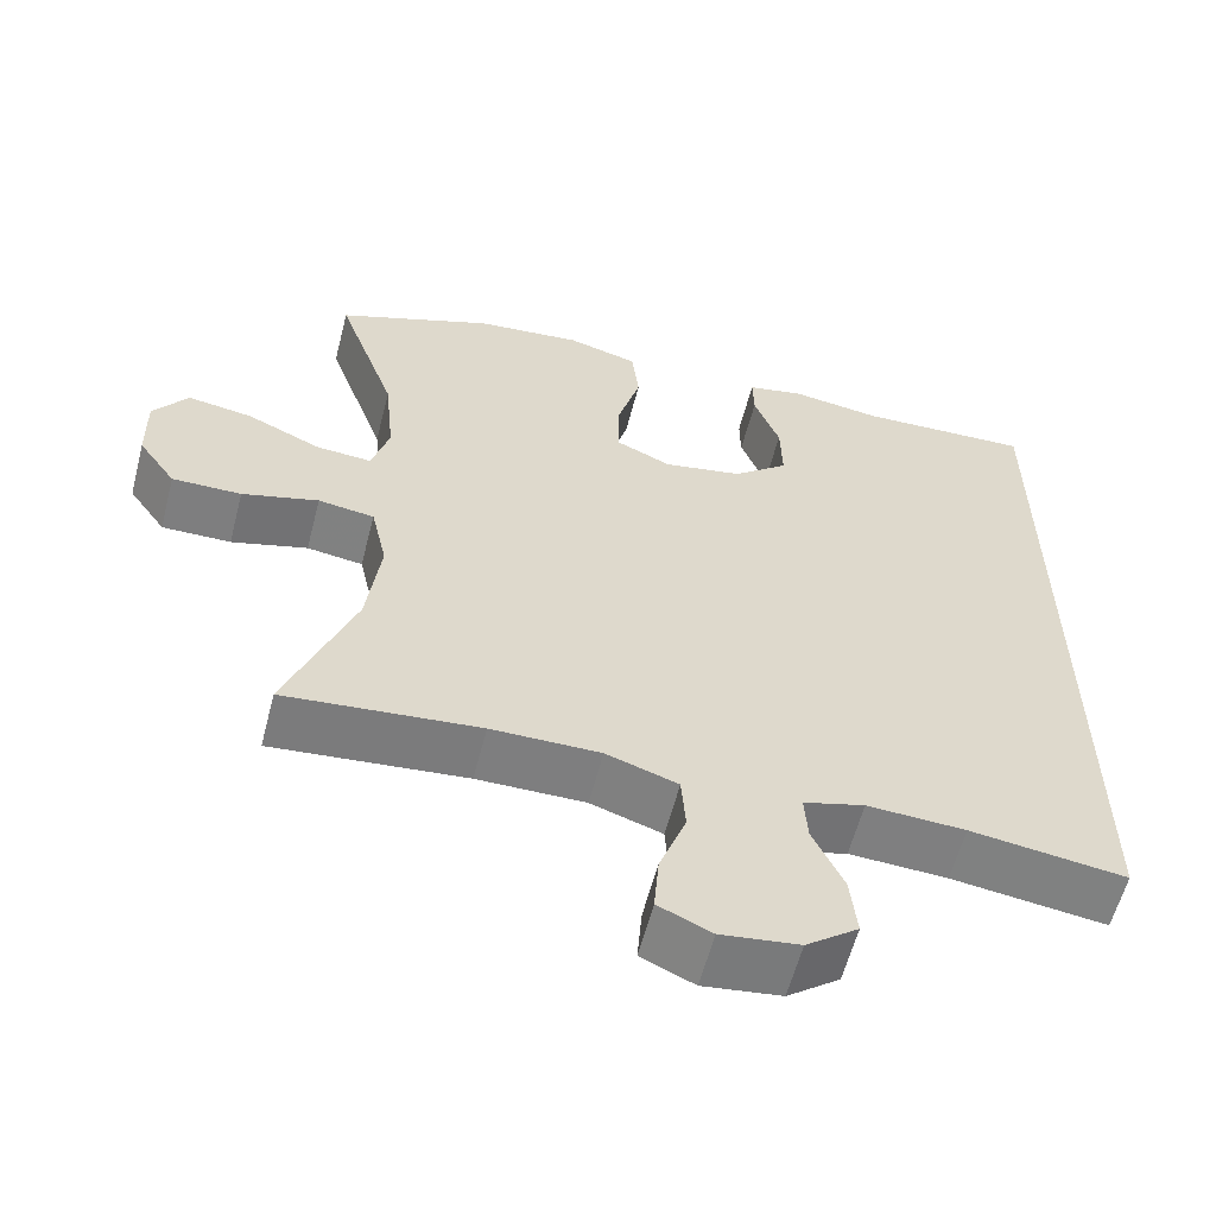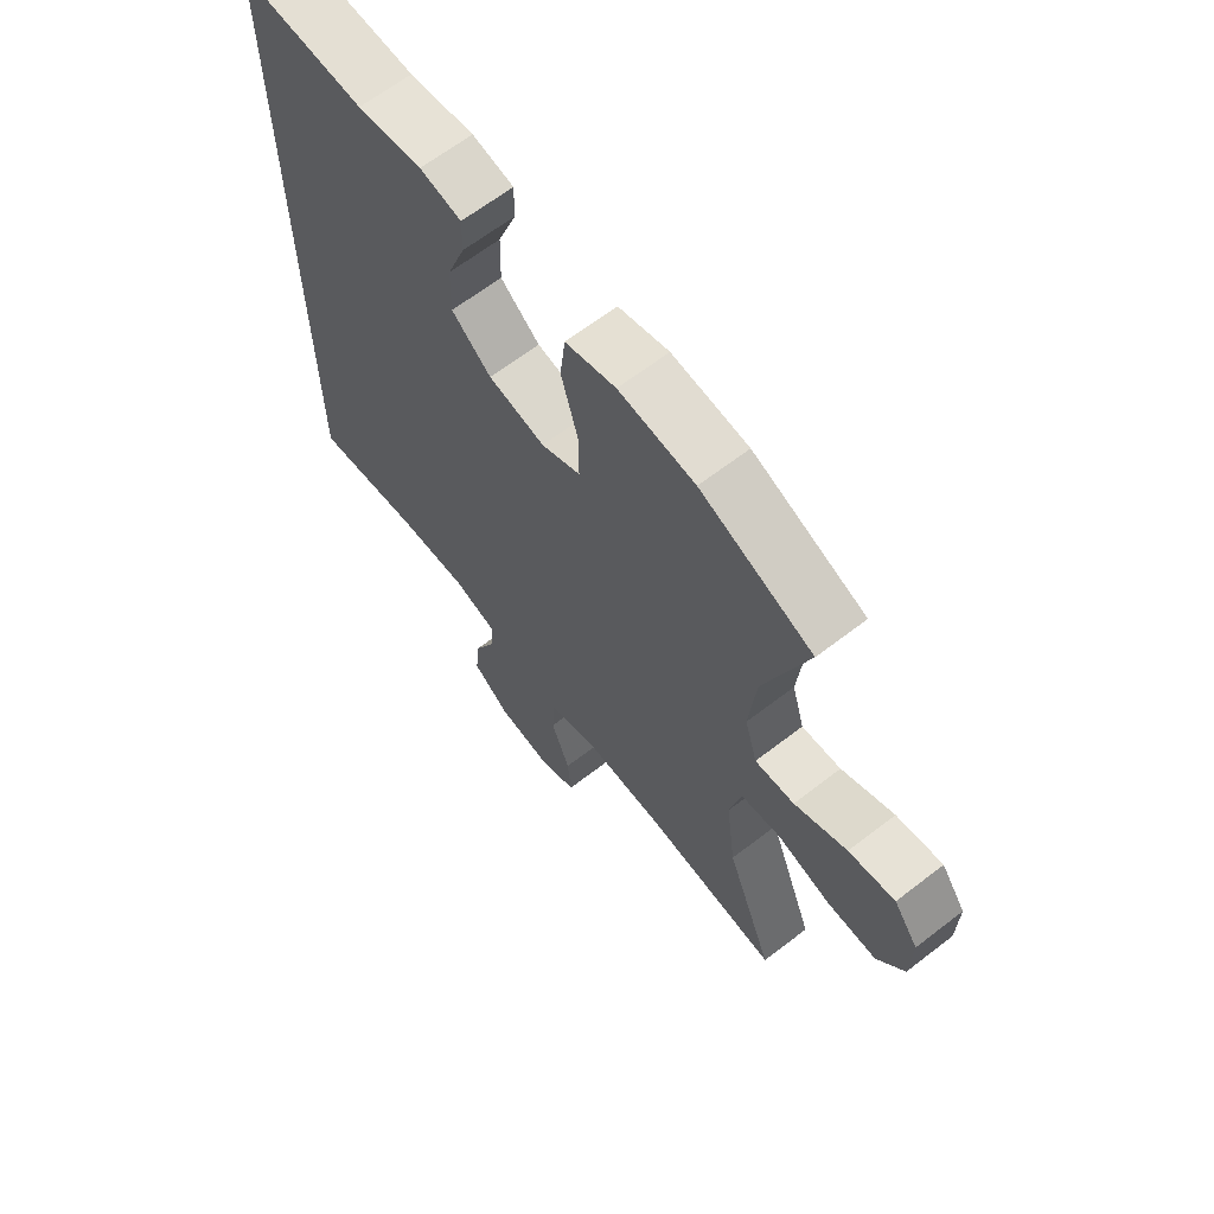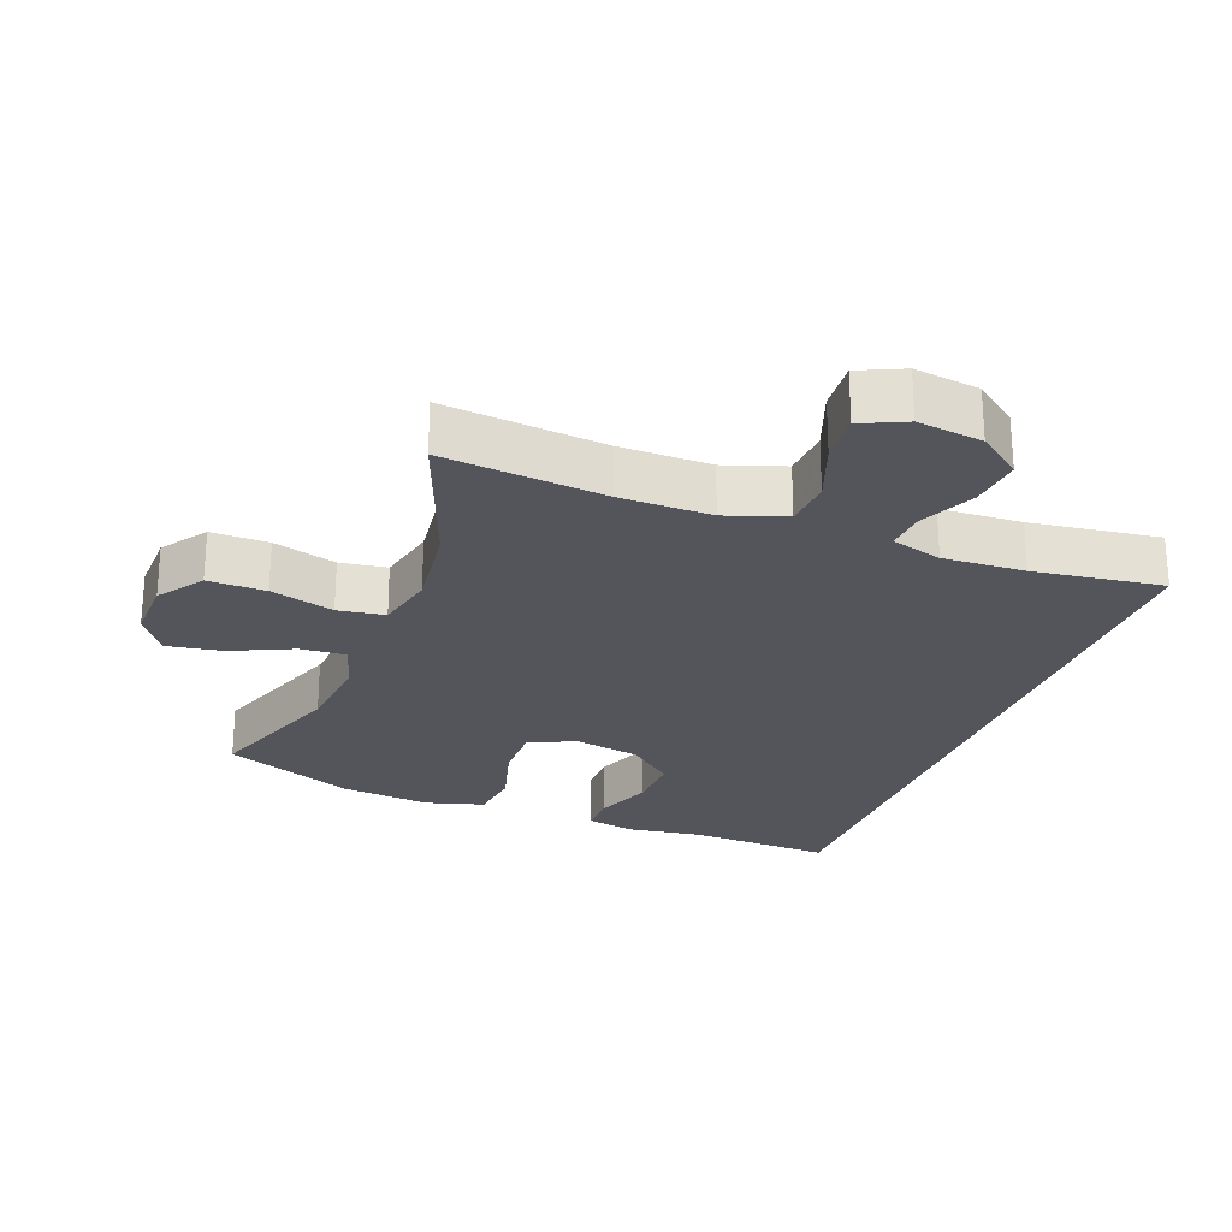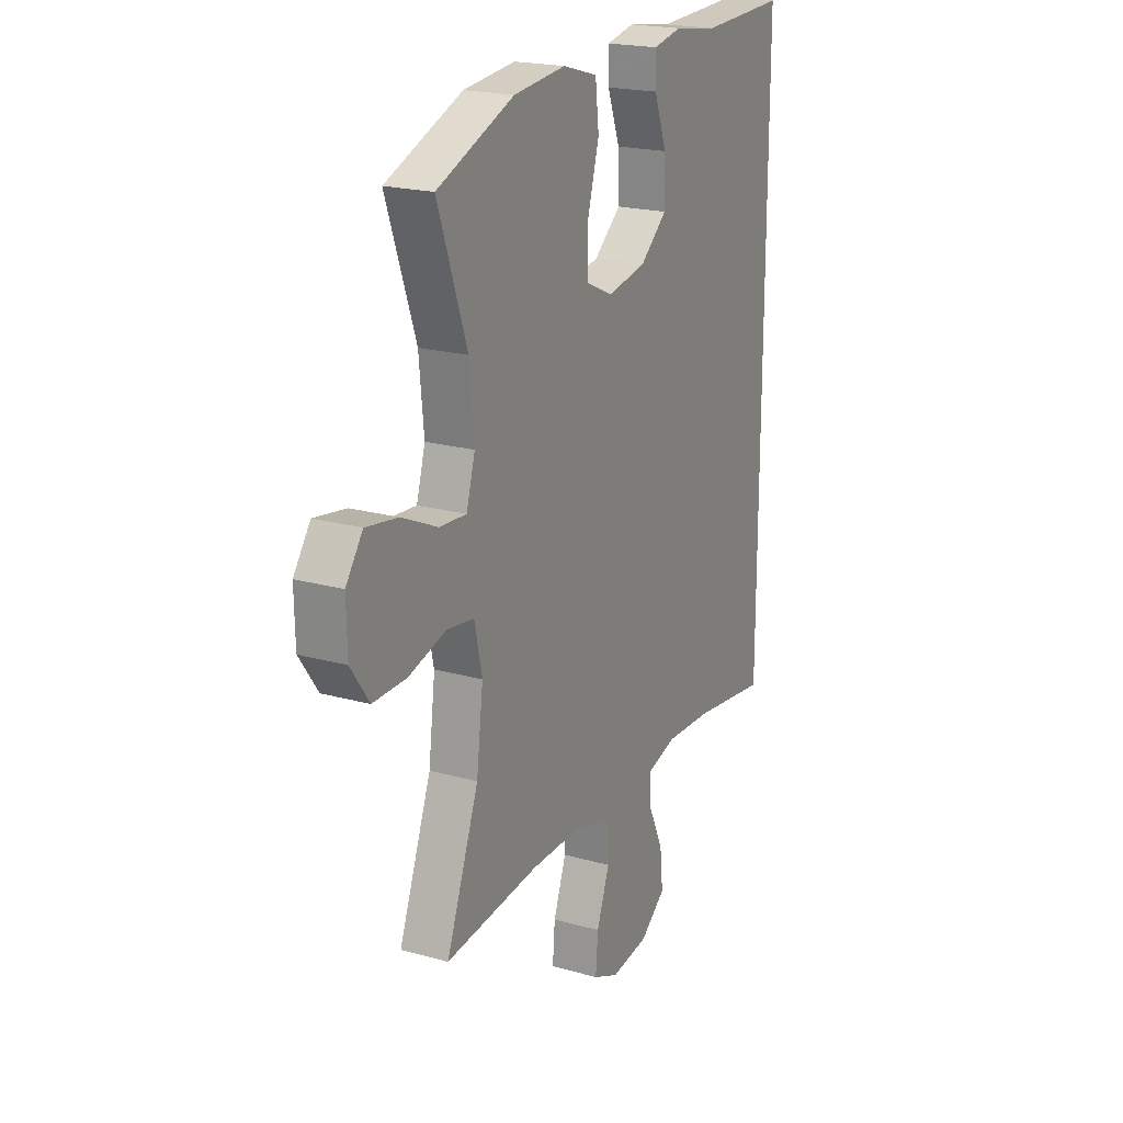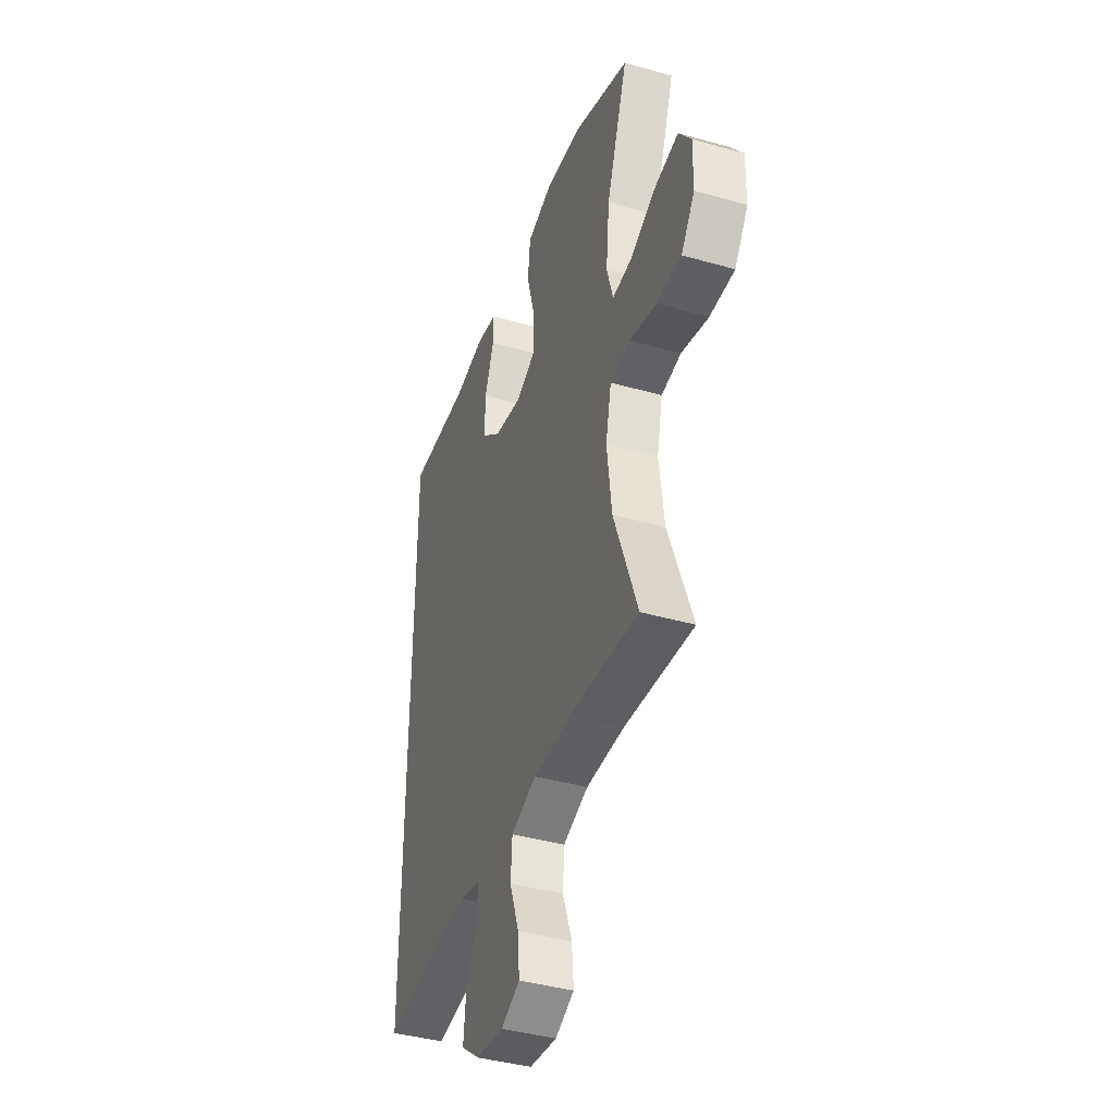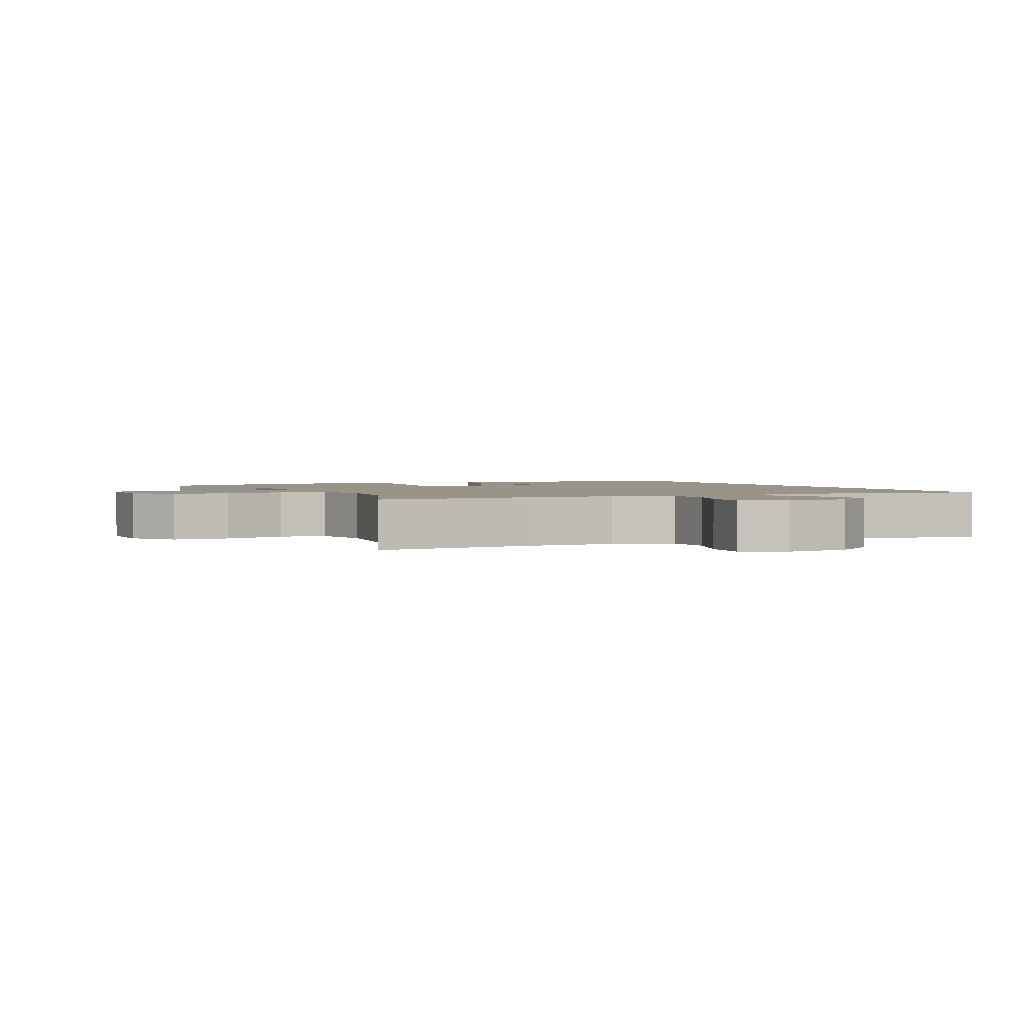
<metadata>
{"format":"obj","ext":"obj","renderer":"f3d","projection":"perspective","resolution":1024,"background":"white","views":[{"elev":-59.5,"azim":165.5,"up":"+Z"},{"elev":65.1,"azim":52.2,"up":"+Z"},{"elev":-25.0,"azim":159.3,"up":"+Y"},{"elev":20.6,"azim":116.9,"up":"+Z"},{"elev":-40.8,"azim":70.9,"up":"+Z"},{"elev":1.9,"azim":155.6,"up":"+Y"}]}
</metadata>
<code>
v 0.5 0.07 -0.5
v 0.259 0.07 -0.476
v 0.124 0.07 -0.475
v 0.035 0.07 -0.505
v 0.03 0.07 -0.577
v 0.063 0.07 -0.667
v 0.069 0.07 -0.741
v 0.003 0.07 -0.771
v -0.094 0.07 -0.758
v -0.159 0.07 -0.708
v -0.151 0.07 -0.63
v -0.113 0.07 -0.548
v -0.109 0.07 -0.488
v -0.185 0.07 -0.466
v -0.307 0.07 -0.472
v -0.5 0.07 -0.498
v -0.5 0.07 0.584
v -0.283 0.07 0.575
v -0.17 0.07 0.591
v -0.098 0.07 0.576
v -0.099 0.07 0.517
v -0.131 0.07 0.431
v -0.133 0.07 0.347
v -0.064 0.07 0.289
v 0.035 0.07 0.27
v 0.104 0.07 0.302
v 0.103 0.07 0.386
v 0.074 0.07 0.489
v 0.083 0.07 0.568
v 0.171 0.07 0.593
v 0.304 0.07 0.579
v 0.5 0.07 0.5
v 0.425 0.07 0.287
v 0.413 0.07 0.164
v 0.435 0.07 0.088
v 0.504 0.07 0.093
v 0.596 0.07 0.135
v 0.677 0.07 0.148
v 0.72 0.07 0.088
v 0.718 0.07 -0.006
v 0.671 0.07 -0.073
v 0.585 0.07 -0.072
v 0.49 0.07 -0.045
v 0.42 0.07 -0.055
v 0.4 0.07 -0.145
v 0.417 0.07 -0.28
v 0.5 0 -0.5
v 0.259 0 -0.476
v 0.124 0 -0.475
v 0.035 0 -0.505
v 0.03 0 -0.577
v 0.063 0 -0.667
v 0.069 0 -0.741
v 0.003 0 -0.771
v -0.094 0 -0.758
v -0.159 0 -0.708
v -0.151 0 -0.63
v -0.113 0 -0.548
v -0.109 0 -0.488
v -0.185 0 -0.466
v -0.307 0 -0.472
v -0.5 0 -0.498
v -0.5 0 0.584
v -0.283 0 0.575
v -0.17 0 0.591
v -0.098 0 0.576
v -0.099 0 0.517
v -0.131 0 0.431
v -0.133 0 0.347
v -0.064 0 0.289
v 0.035 0 0.27
v 0.104 0 0.302
v 0.103 0 0.386
v 0.074 0 0.489
v 0.083 0 0.568
v 0.171 0 0.593
v 0.304 0 0.579
v 0.5 0 0.5
v 0.425 0 0.287
v 0.413 0 0.164
v 0.435 0 0.088
v 0.504 0 0.093
v 0.596 0 0.135
v 0.677 0 0.148
v 0.72 0 0.088
v 0.718 0 -0.006
v 0.671 0 -0.073
v 0.585 0 -0.072
v 0.49 0 -0.045
v 0.42 0 -0.055
v 0.4 0 -0.145
v 0.417 0 -0.28
f 40 41 42 43
f 40 43 44
f 39 40 44
f 36 37 38 39
f 35 36 39 44
f 34 35 44 45
f 30 31 32 33
f 30 33 34
f 27 28 29 30
f 26 27 30 34
f 25 26 34 45
f 19 20 21 22
f 18 19 22 23
f 15 16 17 18
f 14 15 18 23
f 13 14 23 24
f 9 10 11 12
f 9 12 13
f 5 6 7 8
f 4 5 8 9
f 46 1 2
f 46 2 3
f 45 46 3 4
f 25 45 4
f 13 24 25
f 4 9 13 25
f 89 88 87 86
f 90 89 86
f 90 86 85
f 85 84 83 82
f 90 85 82 81
f 91 90 81 80
f 79 78 77 76
f 80 79 76
f 76 75 74 73
f 80 76 73 72
f 91 80 72 71
f 68 67 66 65
f 69 68 65 64
f 64 63 62 61
f 69 64 61 60
f 70 69 60 59
f 58 57 56 55
f 59 58 55
f 54 53 52 51
f 55 54 51 50
f 48 47 92
f 49 48 92
f 50 49 92 91
f 50 91 71
f 71 70 59
f 71 59 55 50
f 1 47 48 2
f 2 48 49 3
f 3 49 50 4
f 4 50 51 5
f 5 51 52 6
f 6 52 53 7
f 7 53 54 8
f 8 54 55 9
f 9 55 56 10
f 10 56 57 11
f 11 57 58 12
f 12 58 59 13
f 13 59 60 14
f 14 60 61 15
f 15 61 62 16
f 16 62 63 17
f 17 63 64 18
f 18 64 65 19
f 19 65 66 20
f 20 66 67 21
f 21 67 68 22
f 22 68 69 23
f 23 69 70 24
f 24 70 71 25
f 25 71 72 26
f 26 72 73 27
f 27 73 74 28
f 28 74 75 29
f 29 75 76 30
f 30 76 77 31
f 31 77 78 32
f 32 78 79 33
f 33 79 80 34
f 34 80 81 35
f 35 81 82 36
f 36 82 83 37
f 37 83 84 38
f 38 84 85 39
f 39 85 86 40
f 40 86 87 41
f 41 87 88 42
f 42 88 89 43
f 43 89 90 44
f 44 90 91 45
f 45 91 92 46
f 46 92 47 1

</code>
